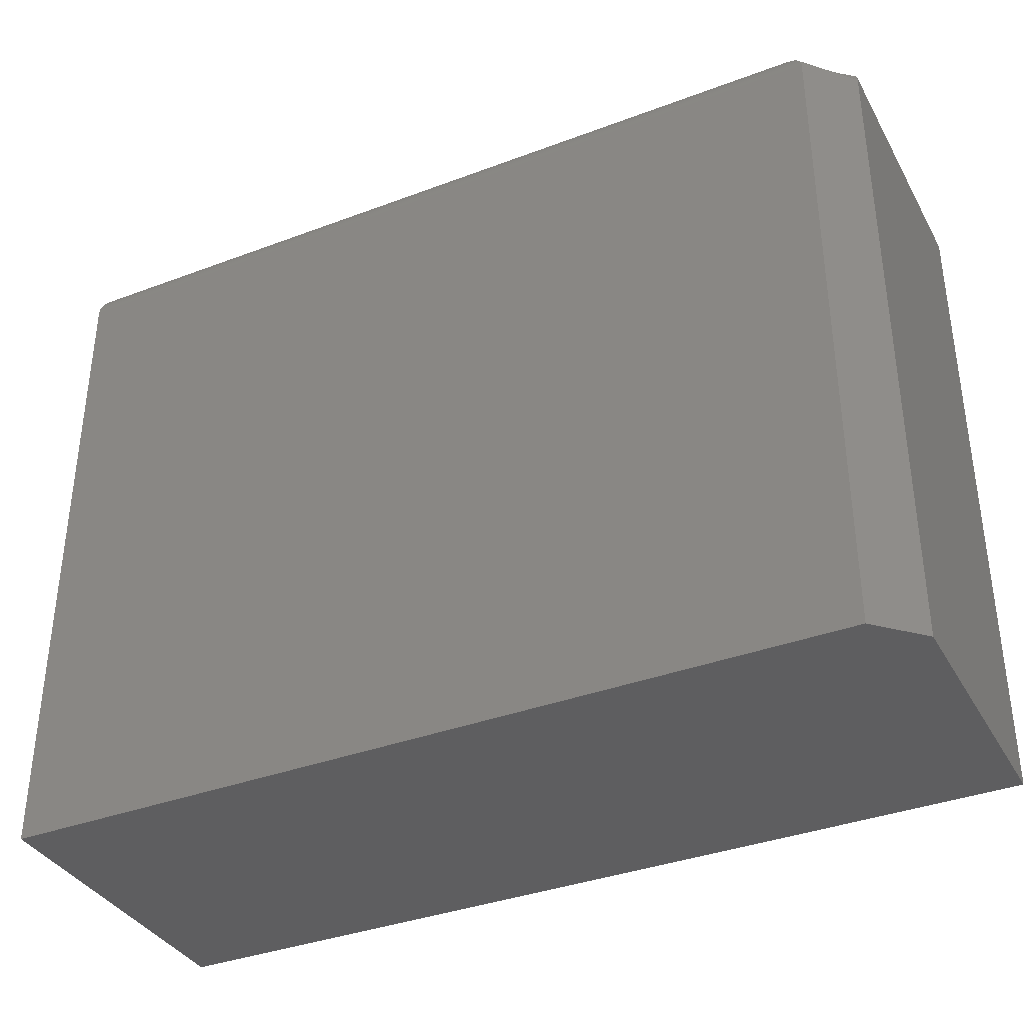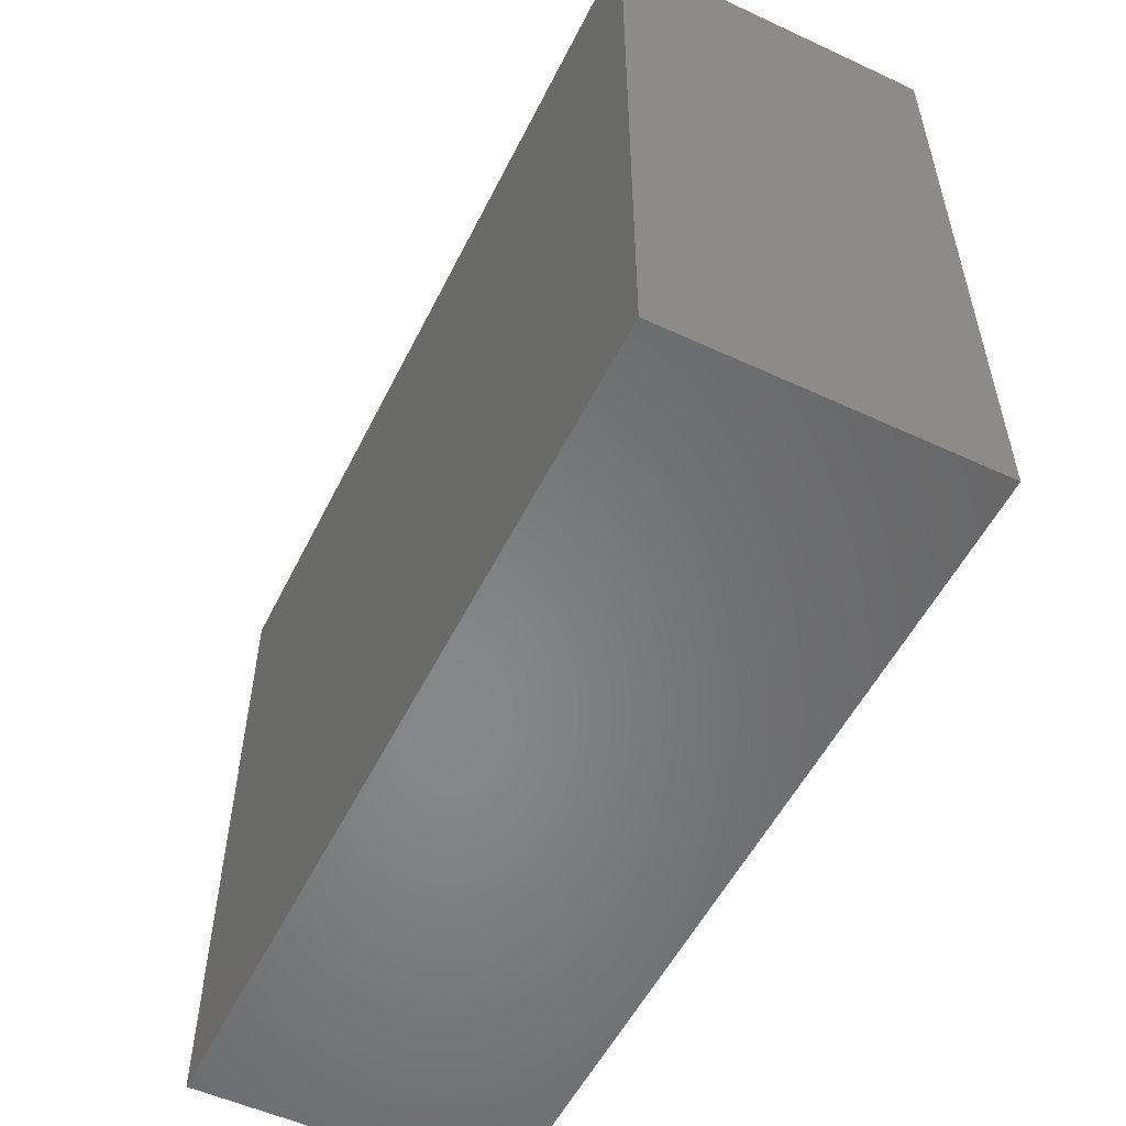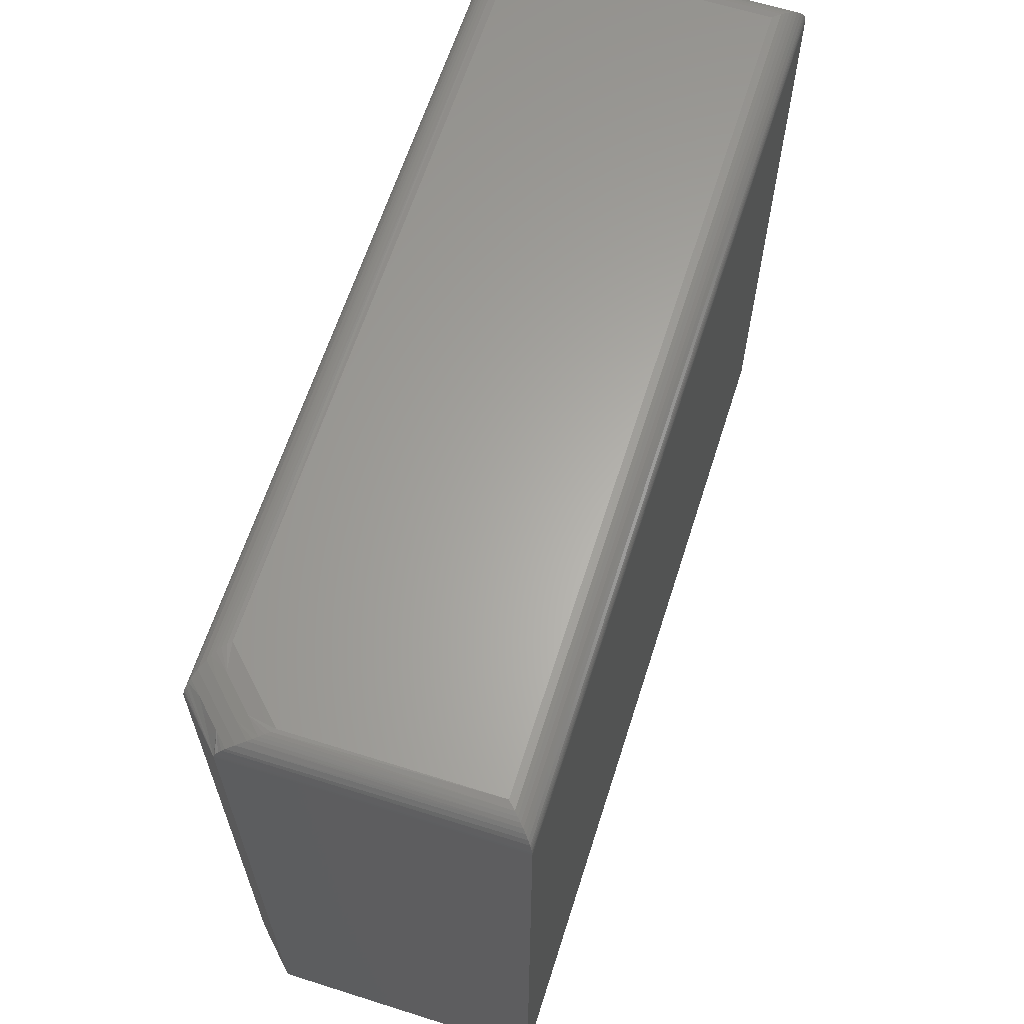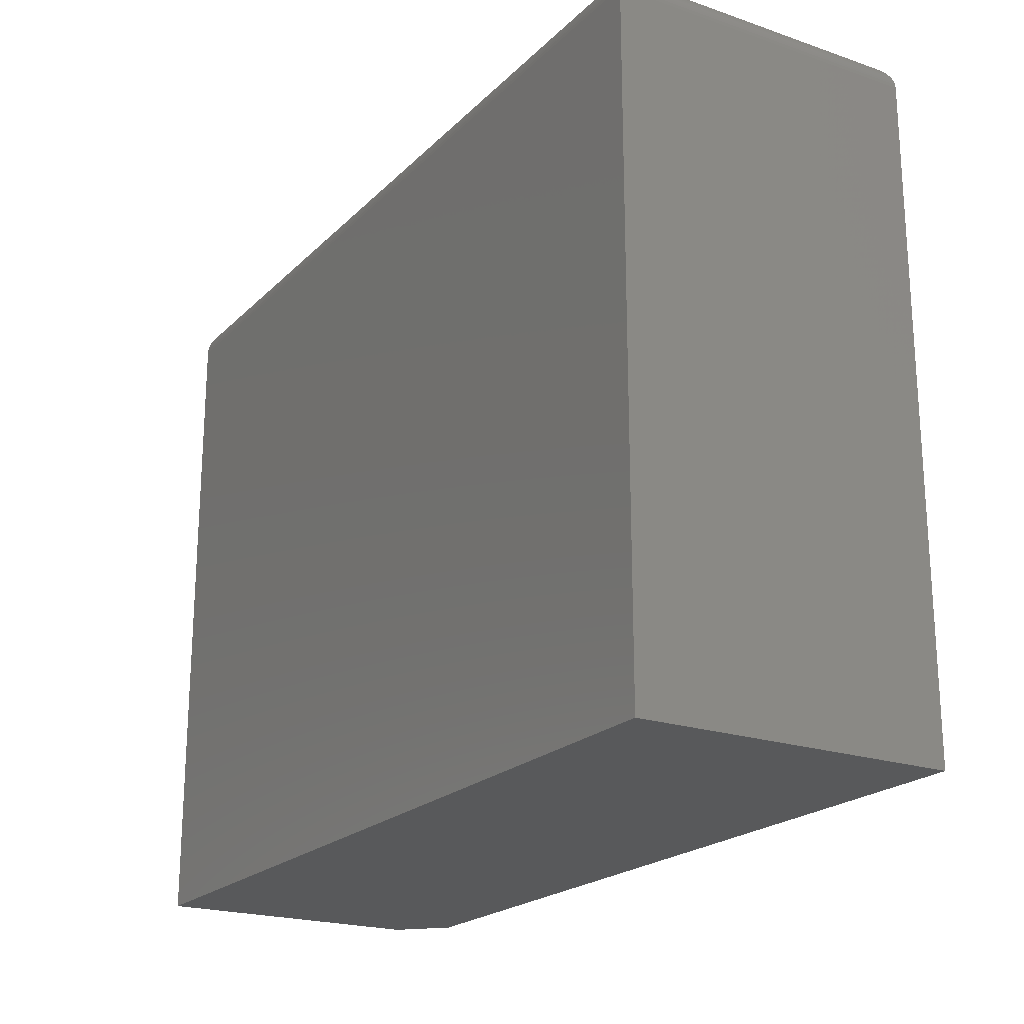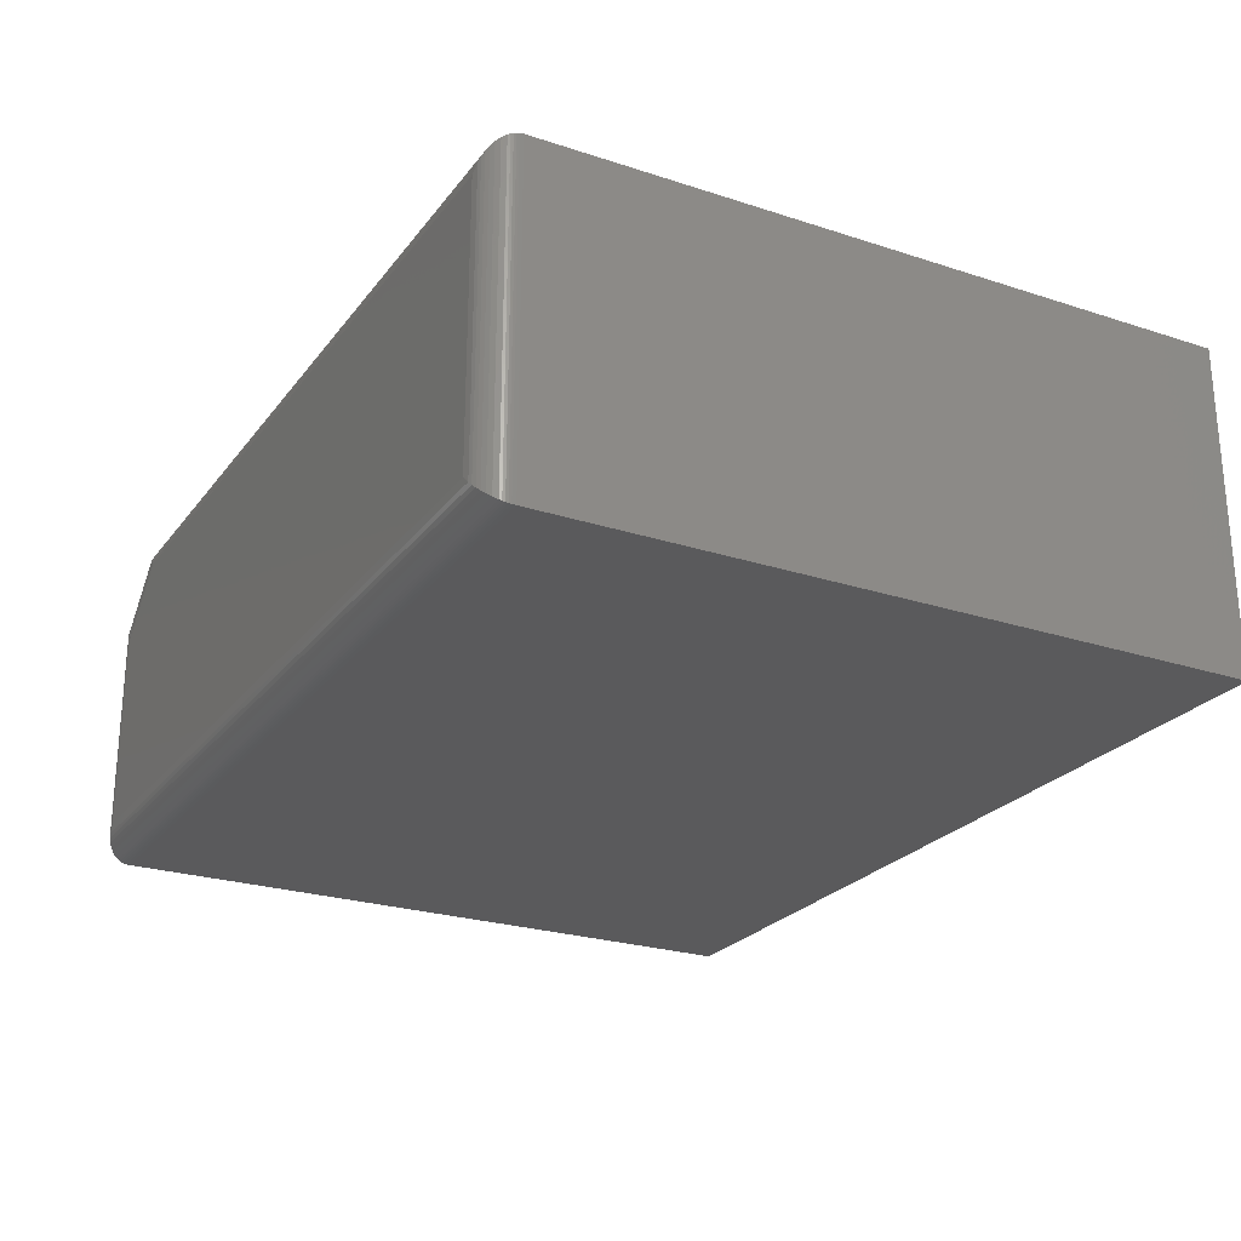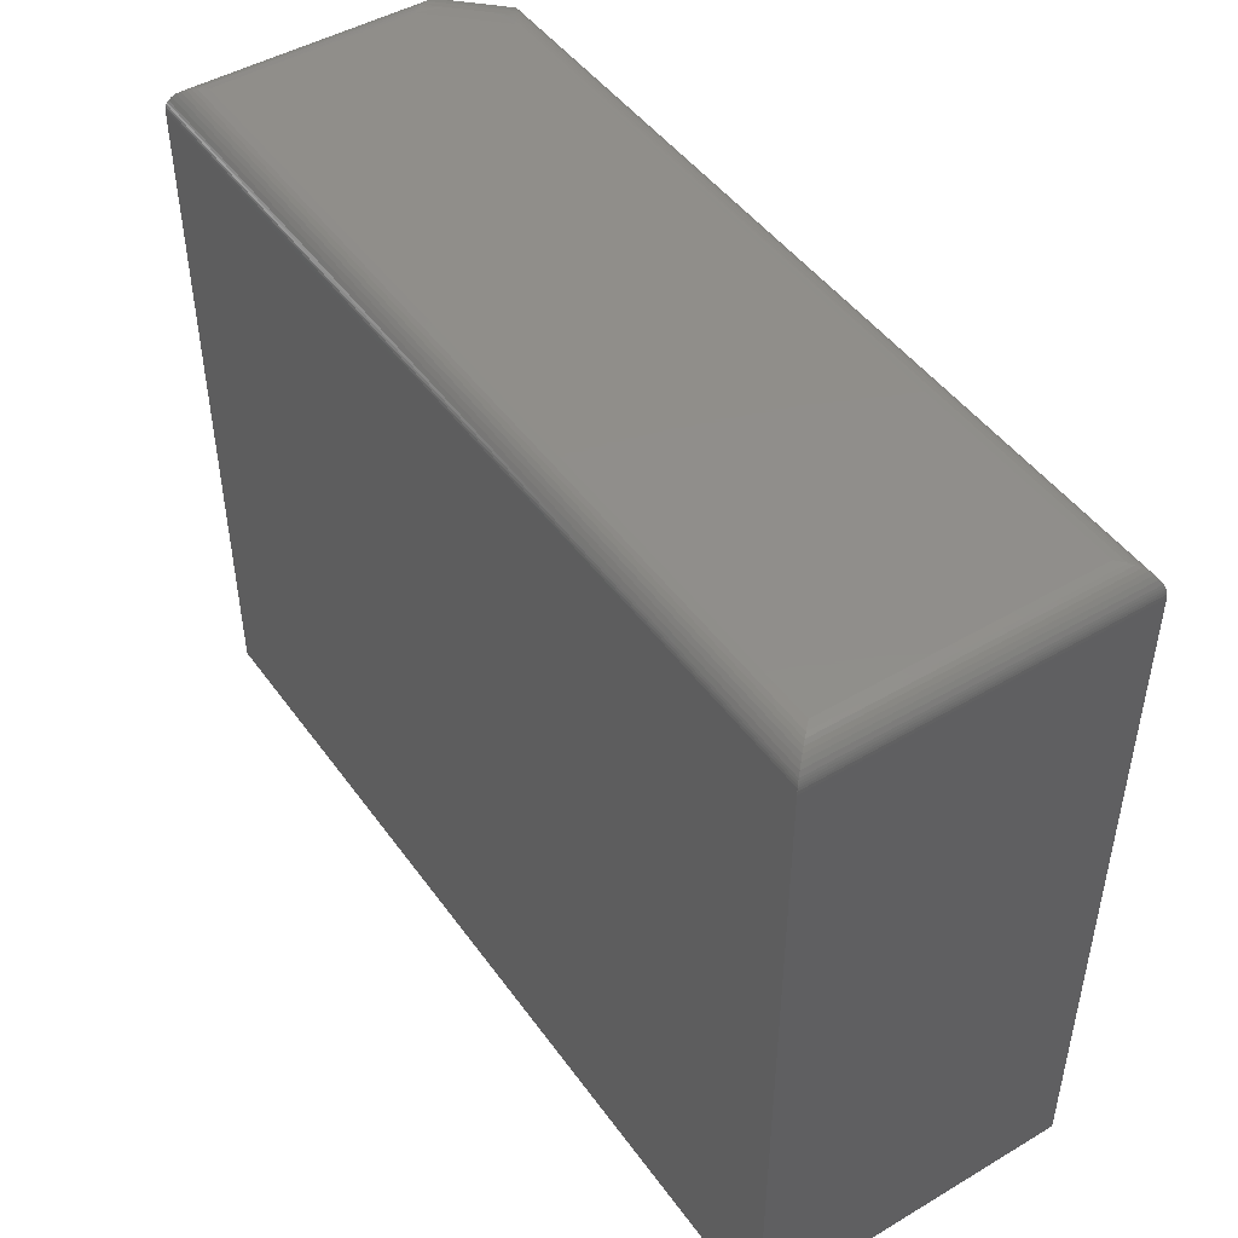
<metadata>
{"format":"stl","ext":"stl","renderer":"f3d","projection":"perspective","resolution":1024,"background":"white","views":[{"elev":-36.5,"azim":26.1,"up":"+Y"},{"elev":-54.0,"azim":-116.2,"up":"+Y"},{"elev":63.1,"azim":107.7,"up":"+Y"},{"elev":-21.1,"azim":-121.4,"up":"+Y"},{"elev":-24.6,"azim":-118.1,"up":"+Z"},{"elev":46.8,"azim":-123.8,"up":"+Y"}]}
</metadata>
<code>
# stl→obj: 86 verts, 168 faces
v -0.375 -0.03125 0.5521
v 0.5311 -0.02892 0.552
v -0.3748 -0.02739 0.5518
v 0.5312 -0.03125 0.5521
v 0.4806 -2.617e-08 0.5208
v -0.3517 -0.001024 0.5287
v 0.4848 -0.0002501 0.5248
v -0.3438 1.894e-17 0.5208
v 0.4891 -0.0009228 0.5283
v -0.3555 -0.002304 0.5326
v 0.4935 -0.00195 0.5317
v 0.4981 -0.003334 0.5349
v -0.3593 -0.004121 0.5363
v 0.5027 -0.005032 0.5378
v -0.3628 -0.0065 0.5399
v 0.5119 -0.009351 0.5431
v -0.3662 -0.009471 0.5432
v -0.3694 -0.01337 0.5464
v 0.5201 -0.0145 0.5472
v -0.3719 -0.01774 0.549
v 0.5235 -0.01719 0.5487
v -0.3729 -0.02004 0.55
v 0.5265 -0.02032 0.5501
v -0.3737 -0.02246 0.5508
v 0.5287 -0.0233 0.551
v 0.5297 -0.02493 0.5514
v -0.3743 -0.02489 0.5514
v 0.5304 -0.02668 0.5517
v 0.5469 5.291e-17 0.2422
v 0.5508 -0.0002501 0.4587
v 0.5548 -0.001024 0.2343
v 0.5469 -2.617e-08 0.4546
v 0.5781 -0.03125 0.5052
v 0.5779 -0.02739 0.2112
v 0.578 -0.02892 0.505
v 0.5781 -0.03125 0.2109
v 0.5544 -0.0009228 0.463
v 0.5577 -0.00195 0.4674
v 0.5587 -0.002304 0.2304
v 0.5609 -0.003334 0.472
v 0.5624 -0.004121 0.2267
v 0.5639 -0.005032 0.4766
v 0.566 -0.0065 0.2231
v 0.5692 -0.009351 0.4859
v 0.5693 -0.009471 0.2198
v 0.5733 -0.0145 0.494
v 0.5725 -0.01337 0.2166
v 0.5751 -0.01774 0.214
v 0.5748 -0.01719 0.4974
v 0.5762 -0.02032 0.5004
v 0.576 -0.02004 0.213
v 0.5771 -0.0233 0.5027
v 0.5769 -0.02246 0.2122
v 0.5775 -0.02489 0.2116
v 0.5775 -0.02493 0.5036
v 0.5778 -0.02668 0.5043
v -0.3438 3.469e-18 0.2422
v 0.5312 -0.75 0.5521
v -0.375 -0.75 0.5521
v 0.5781 -0.75 0.2109
v 0.5781 -0.75 0.5052
v -0.375 -0.75 0.2109
v 0.5095 -0.00195 0.5156
v 0.5486 -0.005032 0.4919
v 0.5417 -0.00195 0.4835
v 0.5334 -0.0145 0.5339
v 0.518 -0.005032 0.5225
v 0.56 -0.0145 0.5073
v 0.5467 -0.0145 0.5206
v 0.5256 -0.00195 0.4995
v 0.5549 -0.009351 0.5002
v 0.5262 -0.009351 0.5288
v 0.5405 -0.009351 0.5145
v 0.5333 -0.005032 0.5072
v -0.375 -0.03125 0.2109
v -0.3517 -0.001024 0.2343
v -0.3555 -0.002304 0.2304
v -0.3593 -0.004121 0.2267
v -0.3628 -0.0065 0.2231
v -0.3662 -0.009471 0.2198
v -0.3694 -0.01337 0.2166
v -0.3748 -0.02739 0.2112
v -0.3743 -0.02489 0.2116
v -0.3737 -0.02246 0.2122
v -0.3729 -0.02004 0.213
v -0.3719 -0.01774 0.214
f 1 2 3
f 1 4 2
f 5 6 7
f 5 8 6
f 7 6 9
f 9 6 10
f 9 10 11
f 12 11 10
f 10 13 12
f 14 12 13
f 13 15 14
f 14 15 16
f 16 15 17
f 16 17 18
f 16 18 19
f 19 18 20
f 19 20 21
f 21 20 22
f 21 22 23
f 23 22 24
f 23 24 25
f 25 24 26
f 26 24 27
f 26 27 28
f 28 27 3
f 28 3 2
f 29 30 31
f 29 32 30
f 33 34 35
f 33 36 34
f 31 30 37
f 31 37 38
f 31 38 39
f 39 38 40
f 39 40 41
f 41 40 42
f 41 42 43
f 42 44 43
f 43 44 45
f 45 44 46
f 46 47 45
f 48 47 46
f 48 46 49
f 48 49 50
f 48 50 51
f 51 50 52
f 51 52 53
f 53 52 54
f 54 52 55
f 54 55 34
f 34 55 56
f 34 56 35
f 5 32 8
f 8 32 29
f 8 29 57
f 58 4 59
f 59 4 1
f 36 33 60
f 60 33 61
f 62 60 59
f 59 60 61
f 59 61 58
f 33 4 61
f 61 4 58
f 5 7 63
f 64 40 38
f 64 38 65
f 65 38 37
f 65 37 30
f 21 66 19
f 67 63 12
f 12 63 11
f 9 11 63
f 63 7 9
f 33 68 69
f 33 69 66
f 33 66 21
f 33 21 23
f 33 23 25
f 33 25 26
f 33 26 28
f 33 28 2
f 33 2 4
f 68 33 35
f 68 35 56
f 68 56 55
f 68 55 52
f 68 52 50
f 68 50 49
f 68 49 46
f 32 5 63
f 32 63 70
f 32 70 65
f 32 65 30
f 68 46 71
f 71 46 44
f 71 44 64
f 64 44 42
f 64 42 40
f 19 66 16
f 16 66 72
f 16 72 14
f 14 72 67
f 14 67 12
f 66 69 72
f 72 69 73
f 72 73 67
f 67 73 74
f 67 74 63
f 63 74 70
f 69 68 73
f 73 68 71
f 73 71 74
f 74 71 64
f 74 64 70
f 70 64 65
f 1 75 59
f 59 75 62
f 62 75 60
f 60 75 36
f 57 31 76
f 57 29 31
f 76 31 39
f 76 39 77
f 77 39 41
f 77 41 78
f 78 41 43
f 78 43 79
f 79 43 45
f 79 45 80
f 80 45 47
f 80 47 81
f 81 47 48
f 36 75 34
f 34 75 82
f 34 82 54
f 54 82 83
f 54 83 53
f 53 83 84
f 53 84 51
f 51 84 85
f 51 85 48
f 48 85 86
f 48 86 81
f 8 76 6
f 8 57 76
f 6 76 77
f 6 77 10
f 10 77 78
f 10 78 13
f 13 78 79
f 13 79 15
f 15 79 80
f 15 80 17
f 17 80 81
f 17 81 18
f 18 81 86
f 75 1 82
f 82 1 3
f 82 3 83
f 83 3 27
f 83 27 84
f 84 27 24
f 84 24 85
f 85 24 22
f 85 22 86
f 86 22 20
f 86 20 18

</code>
